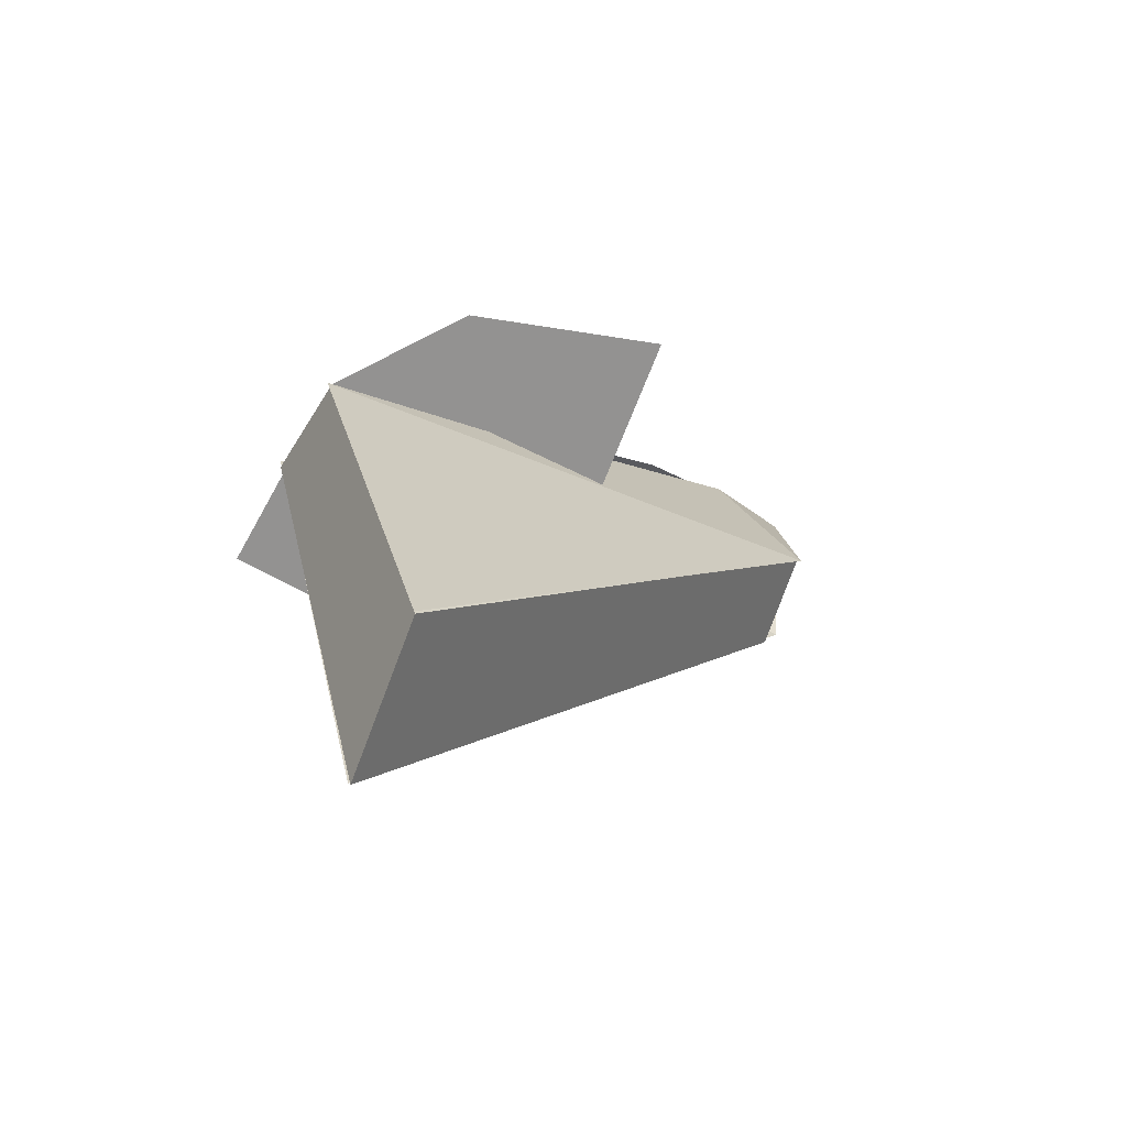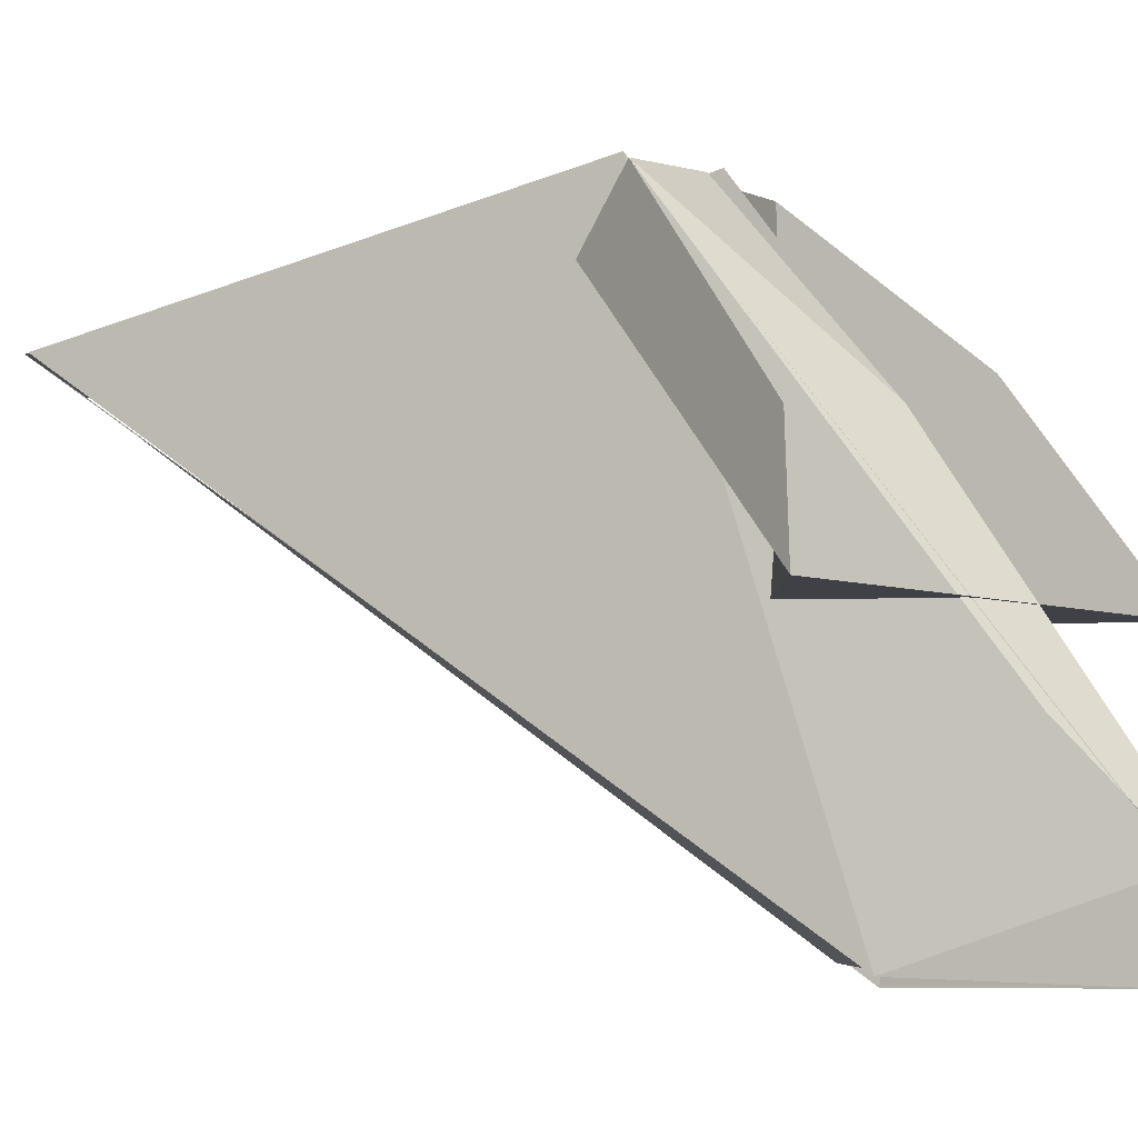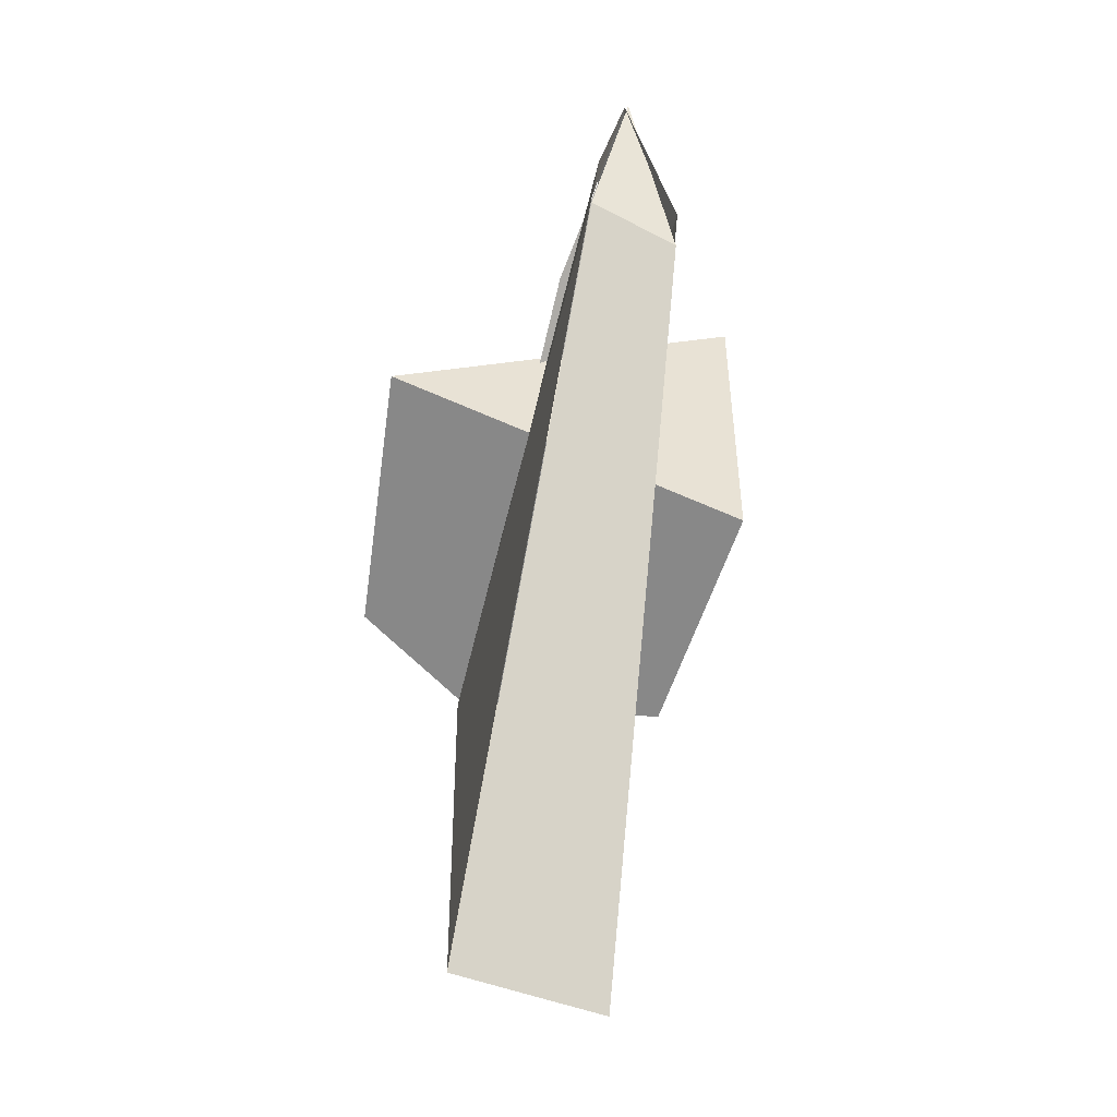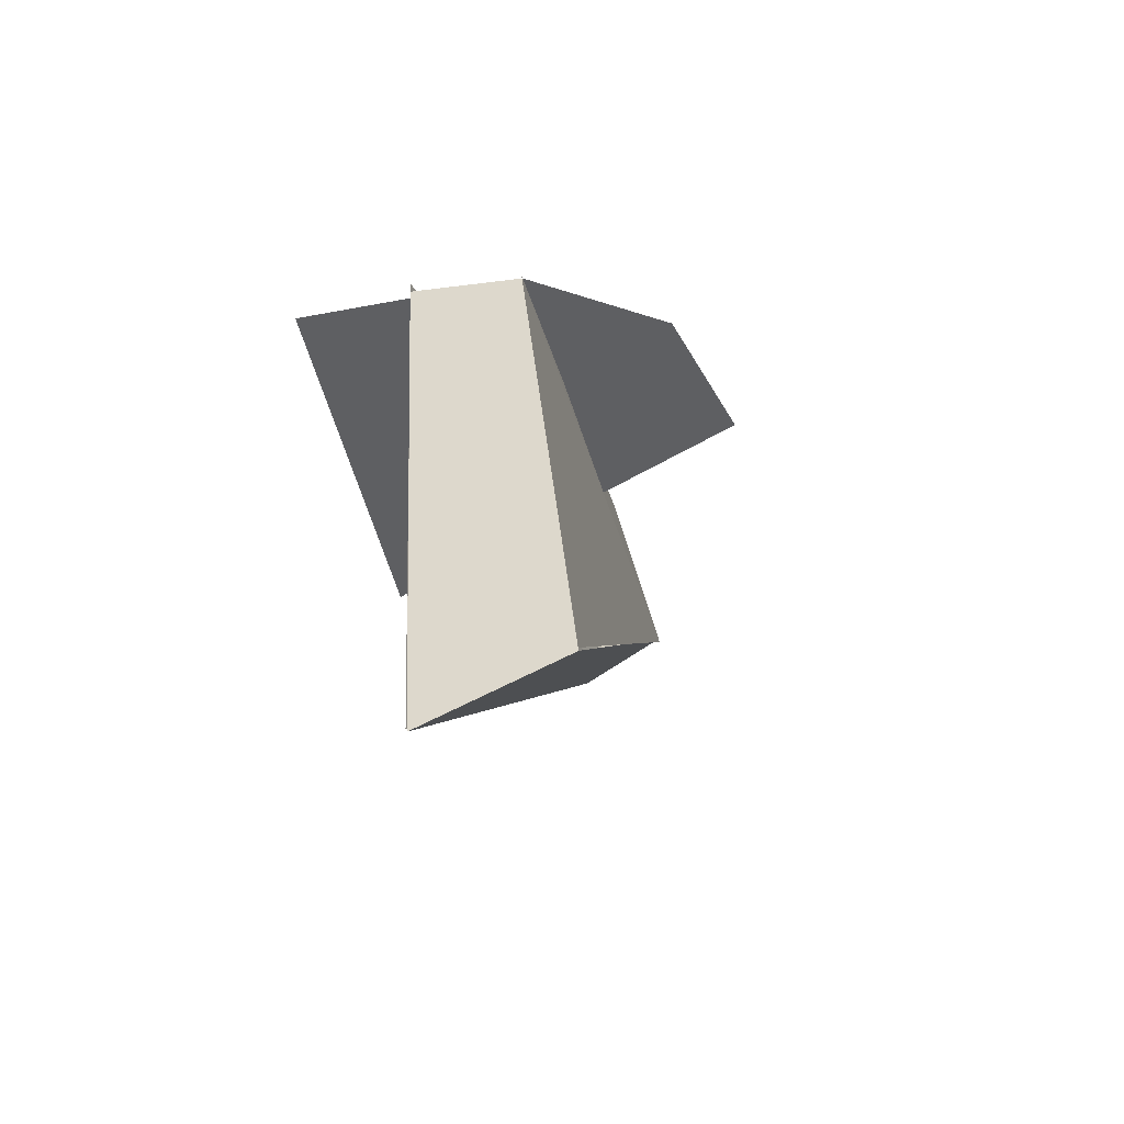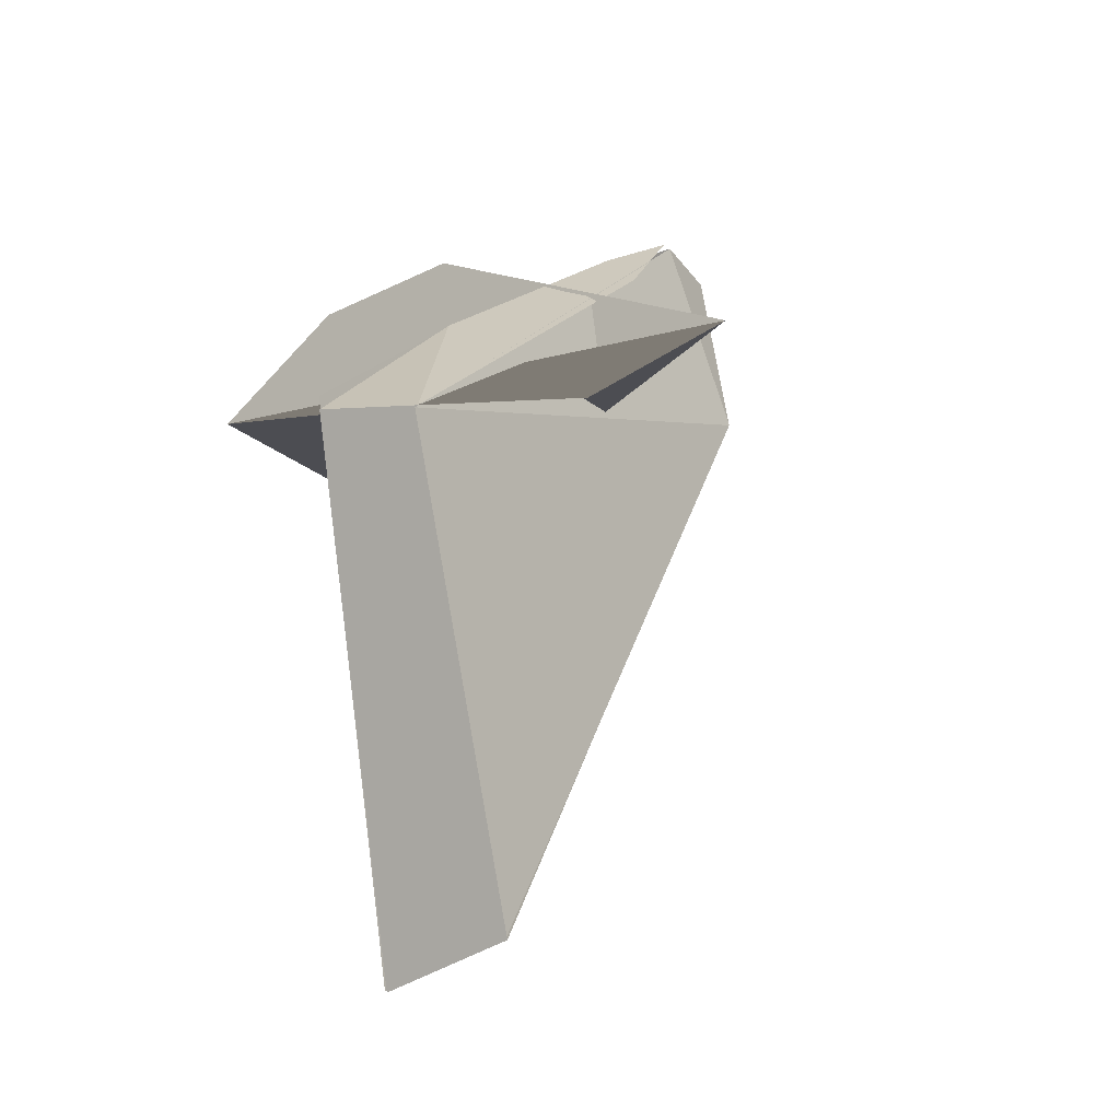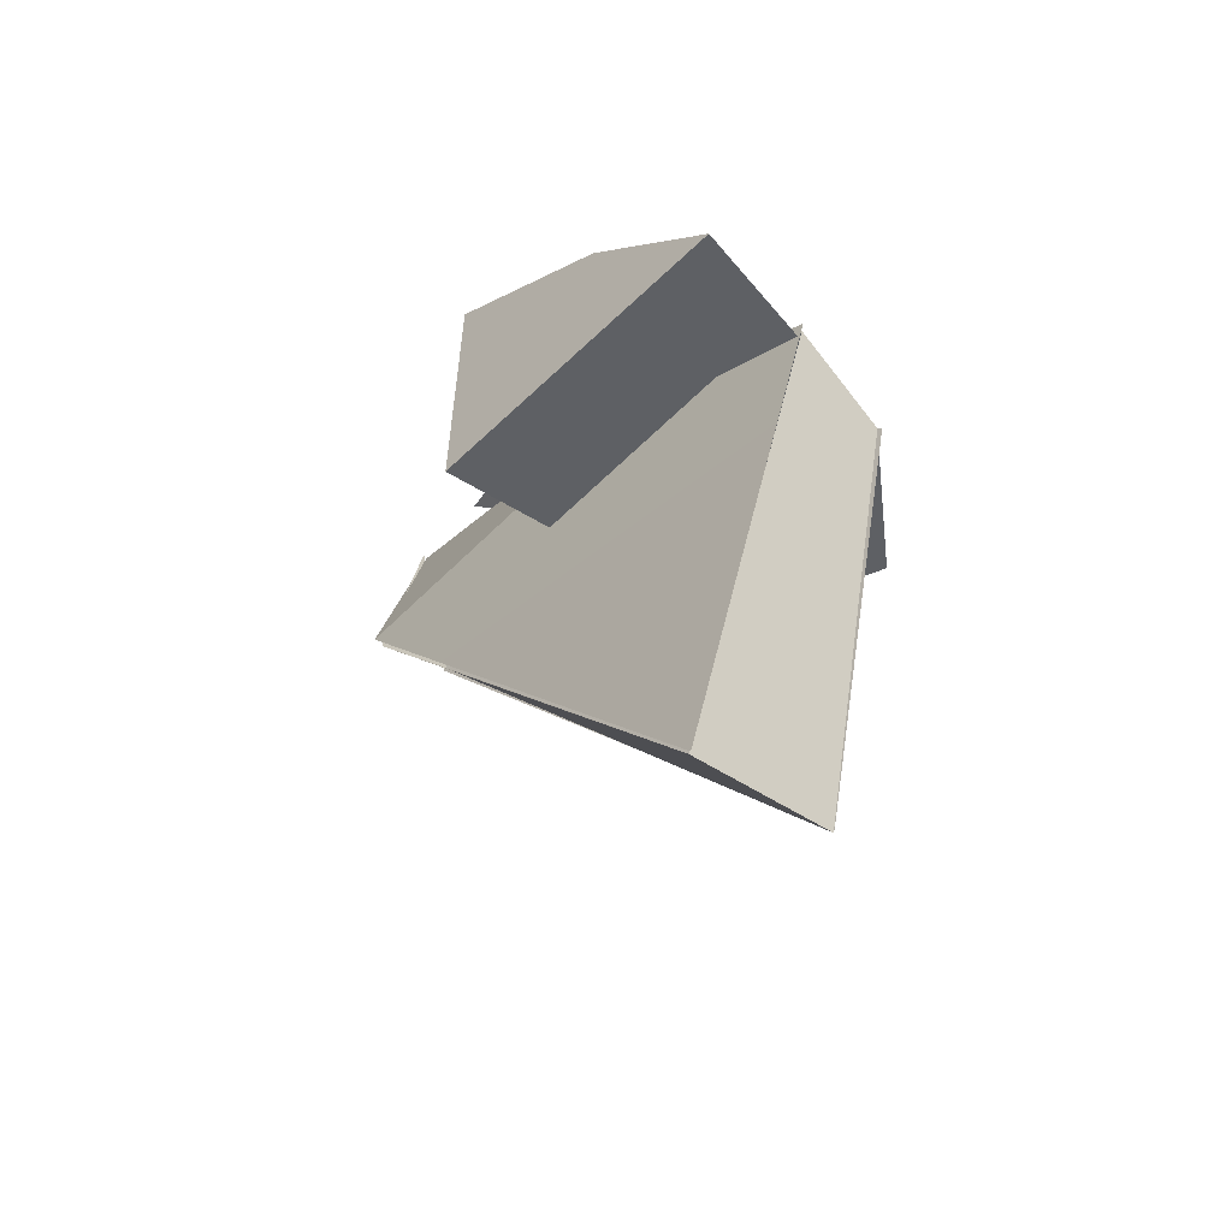
<metadata>
{"format":"obj","ext":"obj","renderer":"f3d","projection":"perspective","resolution":1024,"background":"white","views":[{"elev":-66.6,"azim":-116.5,"up":"+Z"},{"elev":-4.2,"azim":-68.9,"up":"+Y"},{"elev":-48.9,"azim":-13.3,"up":"+Z"},{"elev":-57.2,"azim":-162.9,"up":"+Z"},{"elev":-18.5,"azim":-143.7,"up":"+Z"},{"elev":-57.1,"azim":133.8,"up":"+Z"}]}
</metadata>
<code>
g Cube_cell_148
v 0.02406 0.06086 0.06563
v -0.01061 -0.1975 0.1836
v -0.01657 -0.144 0.1922
v -0.04603 0.1871 -0.05724
v 0.02972 0.1936 -0.04371
v 0.02369 0.07417 0.0569
v -0.0359 -0.1935 0.05625
v -0.01657 -0.144 0.1922
v -0.01061 -0.1975 0.1836
v -0.04643 0.1902 -0.05979
v -0.0359 -0.1935 0.05625
v -0.05825 0.1095 -0.3734
v -0.04643 0.1902 -0.05979
v -0.01657 -0.144 0.1922
v -0.0359 -0.1935 0.05625
v 0.1138 -0.02748 -0.05191
v -0.1421 -0.01889 0.0502
v 0.1138 -0.02748 0.1715
v 0.02167 -0.2022 0.04271
v -0.01061 -0.1975 0.1836
v 0.02406 0.06086 0.06563
v 0.02289 -0.1912 0.02184
v -0.03521 -0.1906 0.05585
v -0.00798 -0.1978 0.1859
v 0.02936 0.195 -0.03506
v 0.02167 -0.2022 0.04271
v 0.02406 0.06086 0.06563
v 0.04251 0.1014 -0.3972
v 0.1138 -0.02748 -0.05191
v 0.1138 -0.02748 0.1715
v 0.1138 0.09853 0.08068
v 0.1117 0.1932 -0.03389
v -0.04603 0.1871 -0.05724
v 0.02369 0.07417 0.0569
v 0.008717 -0.09541 0.1699
v -0.009511 -0.1466 0.1985
v -0.0297 -0.07428 0.1341
v -0.1421 -0.01889 0.0502
v 0.1138 -0.02748 -0.05191
v 0.1117 0.1932 -0.03389
v -0.04603 0.1871 -0.05724
v -0.1296 0.1245 -0.05192
v 0.04237 0.09987 -0.3978
v 0.02972 0.1936 -0.04371
v -0.04603 0.1871 -0.05724
v -0.05812 0.1087 -0.3754
v 0.04237 0.09987 -0.3978
v -0.05812 0.1087 -0.3754
v -0.03521 -0.1906 0.05585
v 0.02289 -0.1912 0.02184
g Cube_cell_148_0
f 3 2 1
f 6 5 4
f 9 8 7
f 12 11 10
f 15 14 13
f 18 17 16
f 21 20 19
f 24 23 22
f 27 26 25
f 25 26 28
f 31 30 29
f 32 31 29
f 35 34 33
f 33 36 35
f 33 37 36
f 40 39 38
f 38 41 40
f 38 42 41
f 45 44 43
f 46 45 43
f 49 48 47
f 50 49 47

</code>
